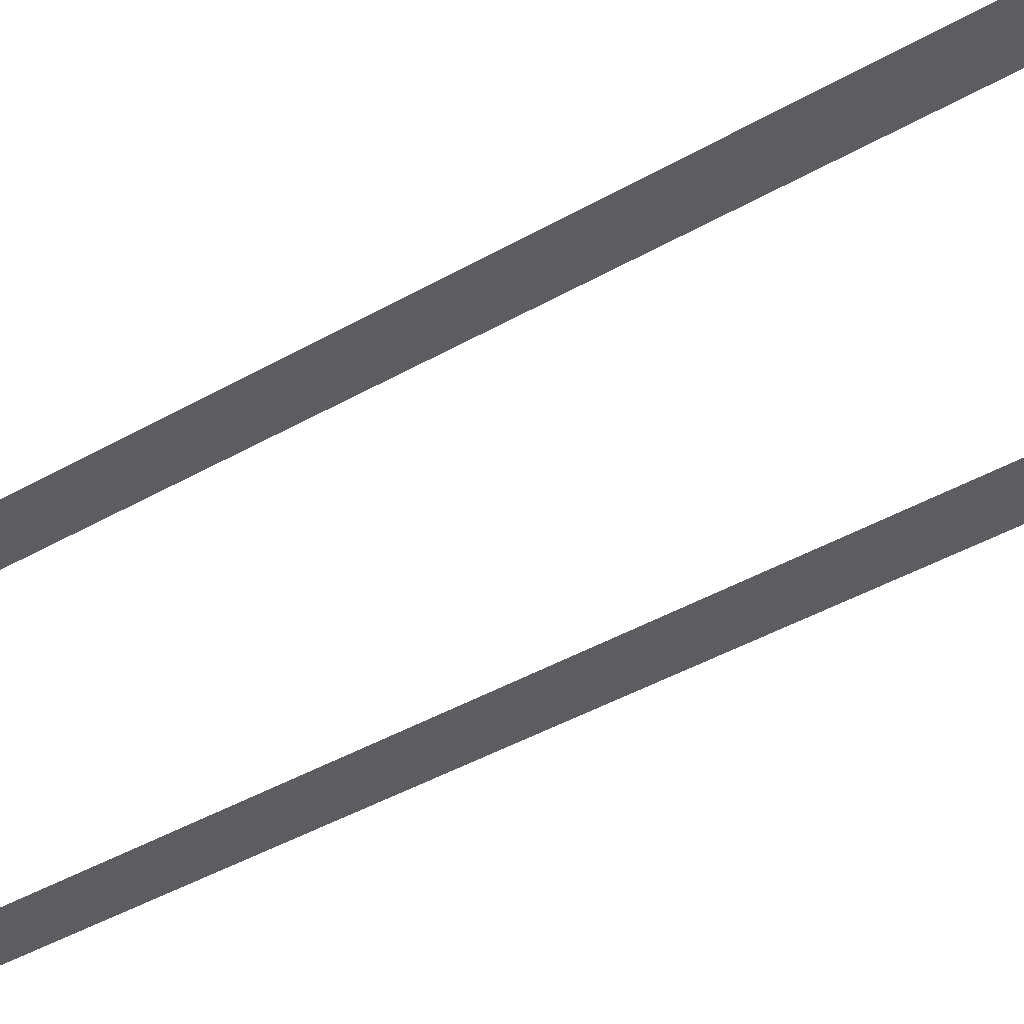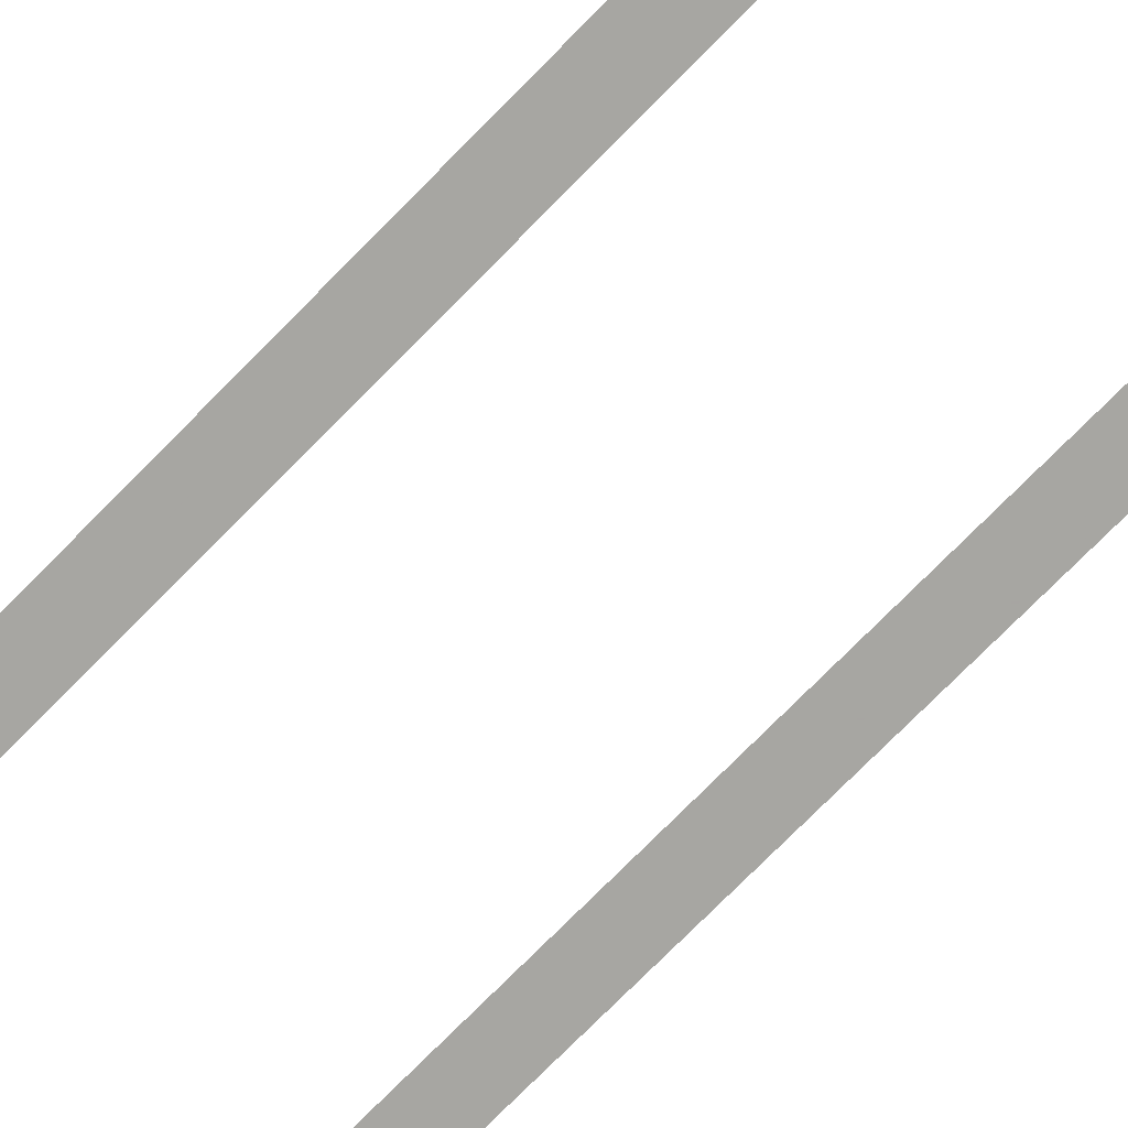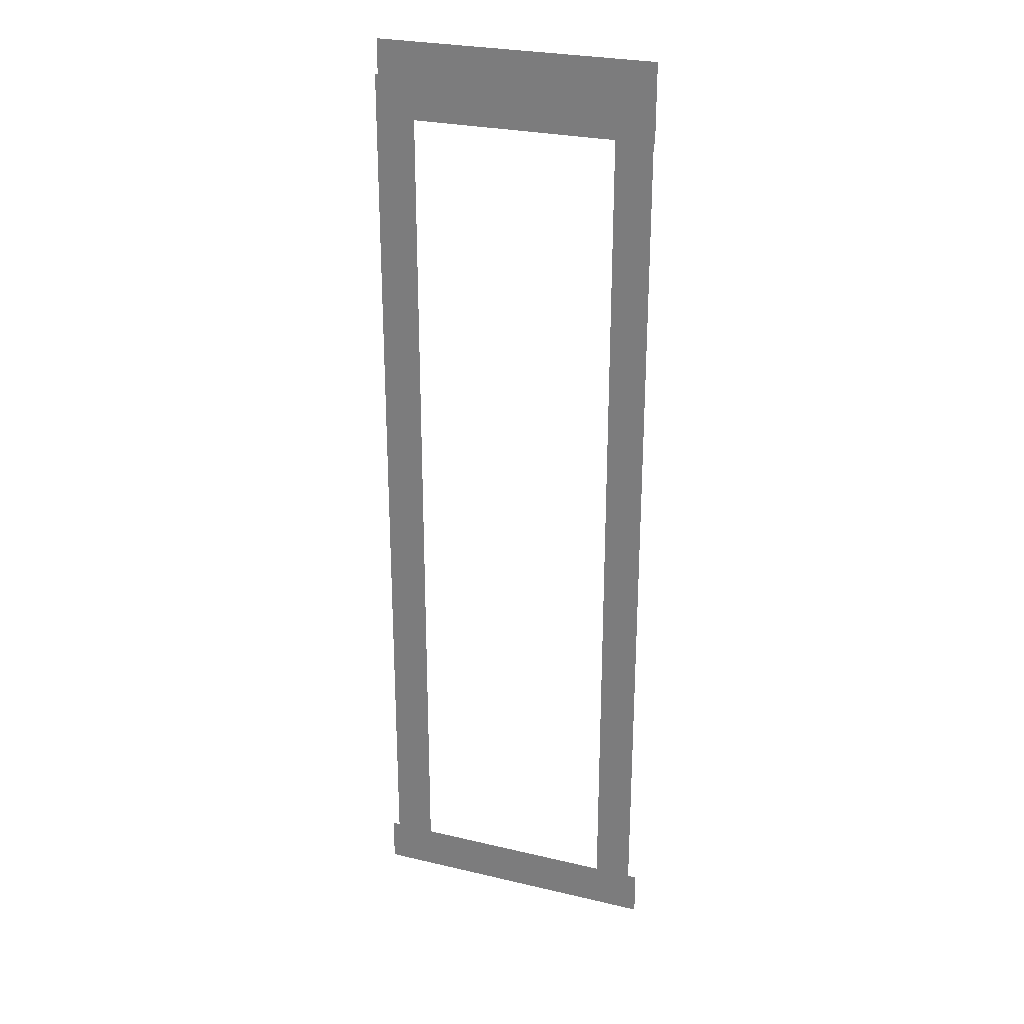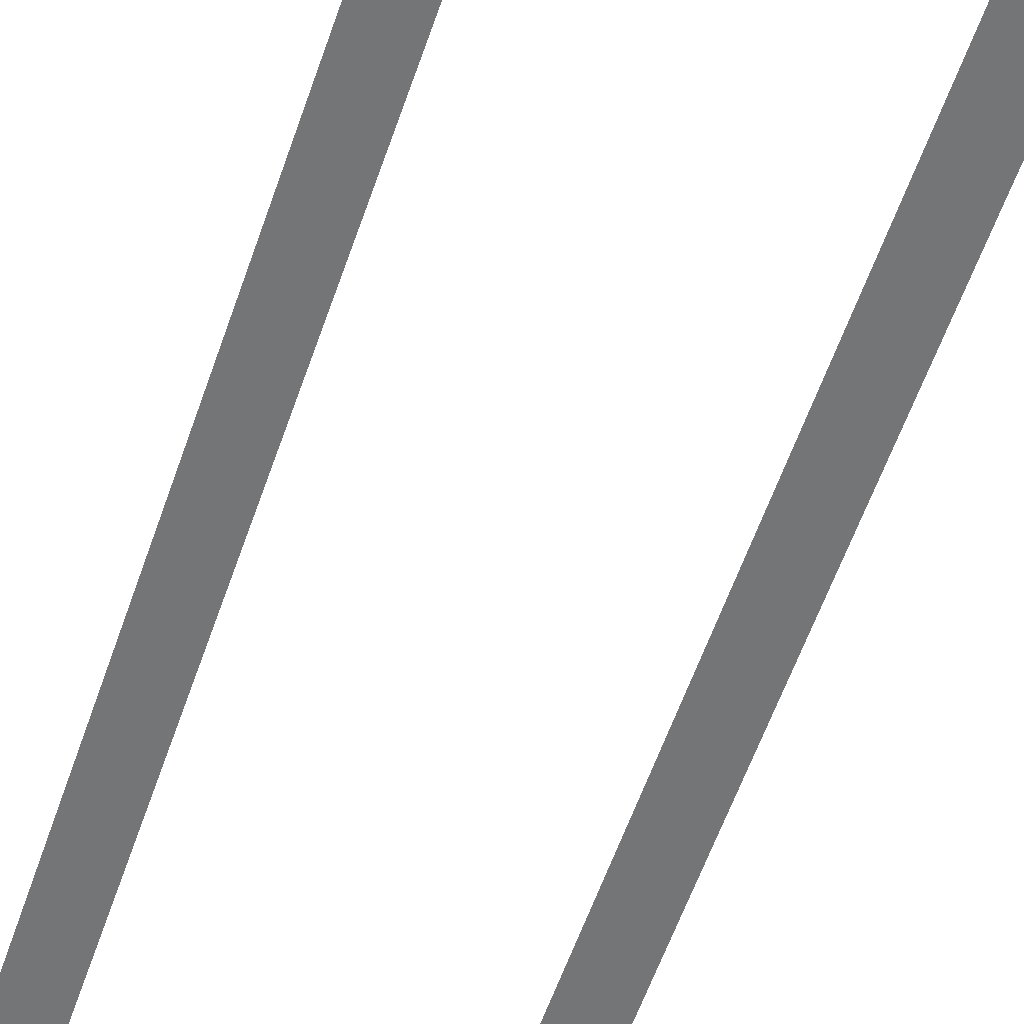
<metadata>
{"format":"obj","ext":"obj","renderer":"f3d","projection":"perspective","resolution":1024,"background":"white","views":[{"elev":-36.1,"azim":-51.8,"up":"+Z"},{"elev":-74.0,"azim":135.6,"up":"+Z"},{"elev":26.9,"azim":-159.8,"up":"+Y"},{"elev":-56.4,"azim":-18.5,"up":"+Z"}]}
</metadata>
<code>
v -24.17 -12.52 0.002
v -24.17 -16.39 0.002
v -23.69 -16.39 0.002
v -23.69 -12.52 0.002
v -23.21 -16.39 0.002
v -23.21 -12.52 0.002
v -24.17 -8.653 0.002
v -24.17 -12.52 0.002
v -23.69 -12.52 0.002
v -23.69 -8.653 0.002
v -23.21 -12.52 0.002
v -23.21 -8.653 0.002
v -24.17 -4.786 0.002
v -24.17 -8.653 0.002
v -23.69 -8.653 0.002
v -23.69 -4.786 0.002
v -23.21 -8.653 0.002
v -23.21 -4.786 0.002
v -24.17 -0.9183 0.002
v -24.17 -4.786 0.002
v -23.69 -4.786 0.002
v -23.69 -0.9183 0.002
v -23.21 -4.786 0.002
v -23.21 -0.9183 0.002
v -24.17 2.949 0.002
v -24.17 -0.9183 0.002
v -23.69 -0.9183 0.002
v -23.69 2.949 0.002
v -23.21 -0.9183 0.002
v -23.21 2.949 0.002
v -24.17 6.817 0.002
v -24.17 2.949 0.002
v -23.69 2.949 0.002
v -23.69 6.817 0.002
v -23.21 2.949 0.002
v -23.21 6.817 0.002
v -24.17 6.817 0.002
v -23.69 6.817 0.002
v -23.21 6.817 0.002
v -17 3.502 0.002
v -17 6.817 0.002
v -17.51 6.817 0.002
v -17.51 3.502 0.002
v -18.02 6.816 0.002
v -18.01 3.501 0.002
v -17 0.187 0.002
v -17 3.502 0.002
v -17.51 3.502 0.002
v -17.5 0.1867 0.002
v -18.01 3.501 0.002
v -18.01 0.1864 0.002
v -16.99 -3.128 0.002
v -17 0.187 0.002
v -17.5 0.1867 0.002
v -17.5 -3.128 0.002
v -18.01 0.1864 0.002
v -18.01 -3.129 0.002
v -16.99 -6.443 0.002
v -16.99 -3.128 0.002
v -17.5 -3.128 0.002
v -17.5 -6.443 0.002
v -18.01 -3.129 0.002
v -18.01 -6.444 0.002
v -16.99 -9.758 0.002
v -16.99 -6.443 0.002
v -17.5 -6.443 0.002
v -17.5 -9.758 0.002
v -18.01 -6.444 0.002
v -18.01 -9.759 0.002
v -16.99 -13.07 0.002
v -16.99 -9.758 0.002
v -17.5 -9.758 0.002
v -17.5 -13.07 0.002
v -18.01 -9.759 0.002
v -18 -13.07 0.002
v -16.99 -16.39 0.002
v -16.99 -13.07 0.002
v -17.5 -13.07 0.002
v -17.49 -16.39 0.002
v -18 -13.07 0.002
v -18 -16.39 0.002
v -16.99 -16.39 0.002
v -17.49 -16.39 0.002
v -18 -16.39 0.002
v -19.39 -16.97 0.001
v -18.2 -16.97 0.001
v -18.2 -16.39 0.001
v -19.39 -16.39 0.001
v -18.2 -15.81 0.001
v -19.39 -15.81 0.001
v -20.57 -16.97 0.001
v -19.39 -16.97 0.001
v -19.39 -16.39 0.001
v -20.57 -16.39 0.001
v -19.39 -15.81 0.001
v -20.57 -15.81 0.001
v -21.76 -16.97 0.001
v -20.57 -16.97 0.001
v -20.57 -16.39 0.001
v -21.76 -16.39 0.001
v -20.57 -15.81 0.001
v -21.76 -15.81 0.001
v -22.94 -16.97 0.001
v -21.76 -16.97 0.001
v -21.76 -16.39 0.001
v -22.94 -16.39 0.001
v -21.76 -15.81 0.001
v -22.94 -15.81 0.001
v -18.2 -16.97 0.001
v -16.79 -16.97 0.001
v -16.79 -16.39 0.001
v -18.2 -16.39 0.001
v -16.79 -15.81 0.001
v -18.2 -15.81 0.001
v -23.69 -16.97 0.001
v -22.94 -16.97 0.001
v -22.94 -16.39 0.001
v -23.69 -16.39 0.001
v -22.94 -15.81 0.001
v -23.69 -15.81 0.001
v -24.39 -16.97 0.001
v -24.39 -16.39 0.001
v -24.39 -15.81 0.001
v -20.62 7.689 0
v -23.18 7.689 0
v -23.18 6.72 0
v -20.62 6.72 0
v -23.18 5.751 0
v -20.62 5.751 0
v -18.06 7.689 0
v -20.62 7.689 0
v -20.62 6.72 0
v -18.06 6.72 0
v -20.62 5.751 0
v -18.06 5.751 0
v -23.18 7.689 0
v -24.2 7.689 0
v -24.2 6.72 0
v -23.18 6.72 0
v -24.2 5.751 0
v -23.18 5.751 0
v -17.51 7.689 0
v -18.06 7.689 0
v -18.06 6.72 0
v -17.51 6.72 0
v -18.06 5.751 0
v -17.51 5.751 0
v -17.08 7.689 0
v -17.08 6.72 0
v -17.08 5.751 0
g Terrain_(2)_1702_1
f 1 3 2
f 4 3 1
f 4 5 3
f 6 5 4
f 7 9 8
f 10 9 7
f 10 11 9
f 12 11 10
f 13 15 14
f 16 15 13
f 16 17 15
f 18 17 16
f 19 21 20
f 22 21 19
f 22 23 21
f 24 23 22
f 25 27 26
f 28 27 25
f 28 29 27
f 30 29 28
f 31 33 32
f 34 33 31
f 34 35 33
f 36 35 34
f 37 34 31
f 38 34 37
f 38 36 34
f 39 36 38
f 40 42 41
f 43 42 40
f 43 44 42
f 45 44 43
f 46 48 47
f 49 48 46
f 49 50 48
f 51 50 49
f 52 54 53
f 55 54 52
f 55 56 54
f 57 56 55
f 58 60 59
f 61 60 58
f 61 62 60
f 63 62 61
f 64 66 65
f 67 66 64
f 67 68 66
f 69 68 67
f 70 72 71
f 73 72 70
f 73 74 72
f 75 74 73
f 76 78 77
f 79 78 76
f 79 80 78
f 81 80 79
f 82 79 76
f 83 79 82
f 83 81 79
f 84 81 83
f 85 87 86
f 88 87 85
f 88 89 87
f 90 89 88
f 91 93 92
f 94 93 91
f 94 95 93
f 96 95 94
f 97 99 98
f 100 99 97
f 100 101 99
f 102 101 100
f 103 105 104
f 106 105 103
f 106 107 105
f 108 107 106
f 109 111 110
f 112 111 109
f 112 113 111
f 114 113 112
f 115 117 116
f 118 117 115
f 118 119 117
f 120 119 118
f 121 118 115
f 122 118 121
f 122 120 118
f 123 120 122
f 124 126 125
f 127 126 124
f 127 128 126
f 129 128 127
f 130 132 131
f 133 132 130
f 133 134 132
f 135 134 133
f 136 138 137
f 139 138 136
f 139 140 138
f 141 140 139
f 142 144 143
f 145 144 142
f 145 146 144
f 147 146 145
f 148 145 142
f 149 145 148
f 149 147 145
f 150 147 149

</code>
